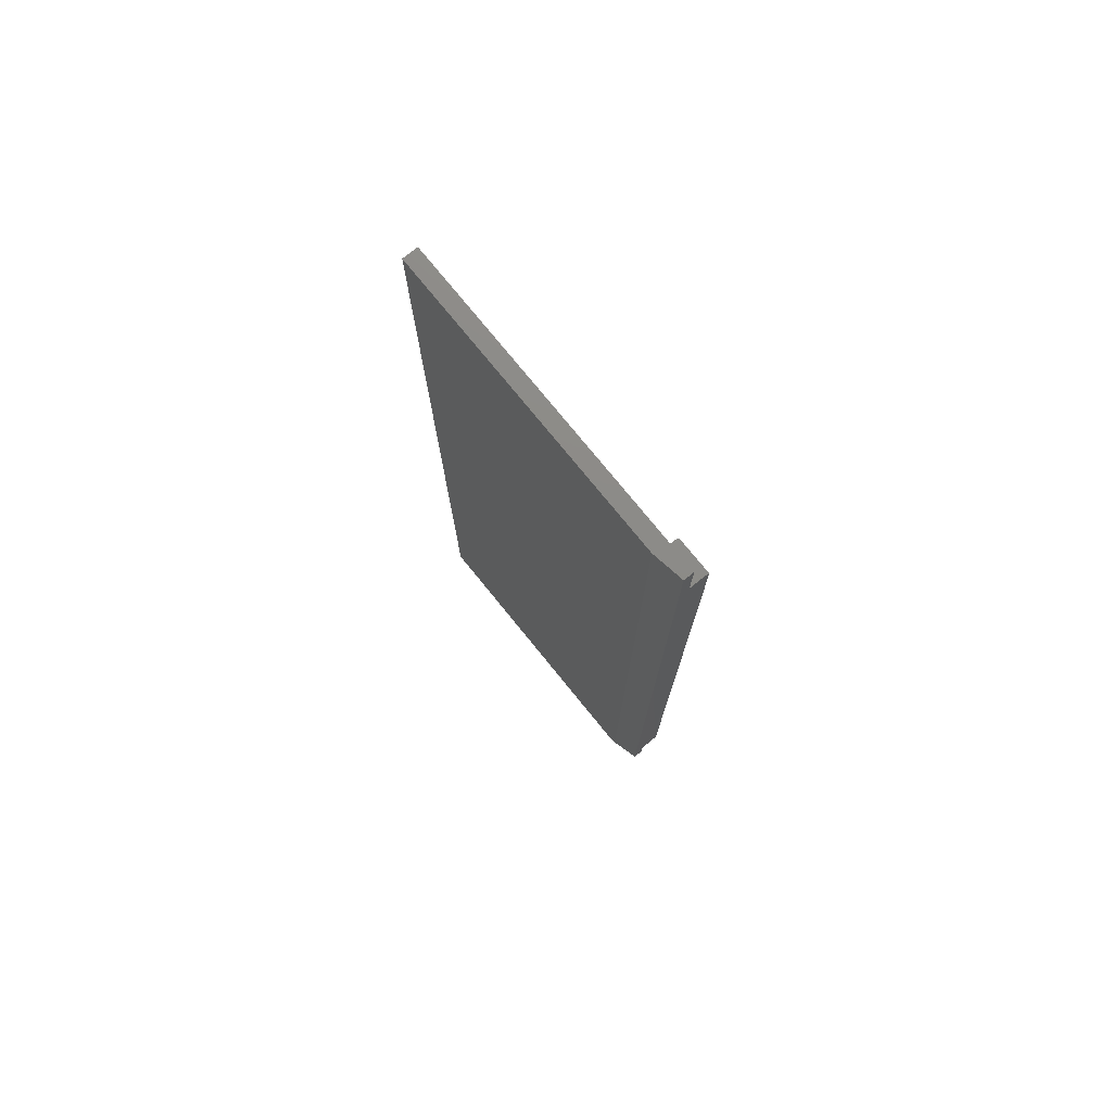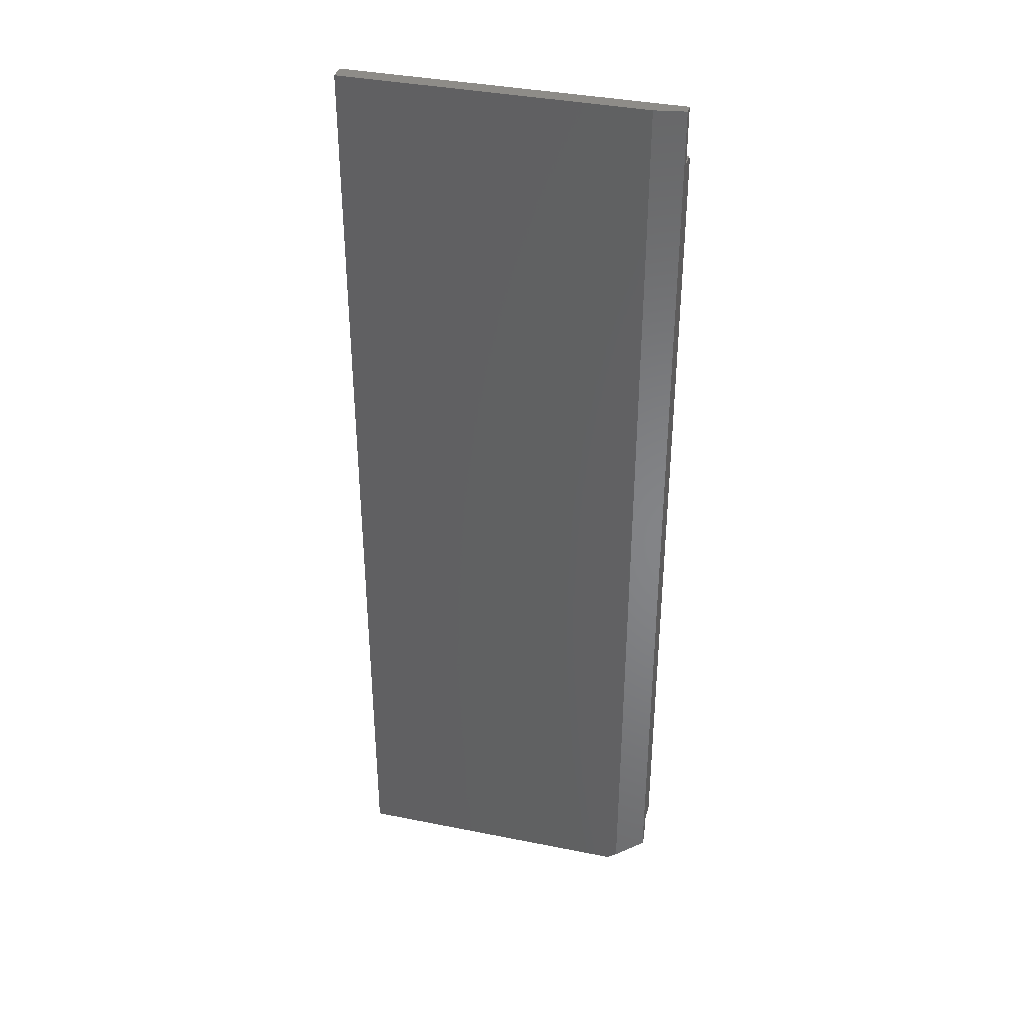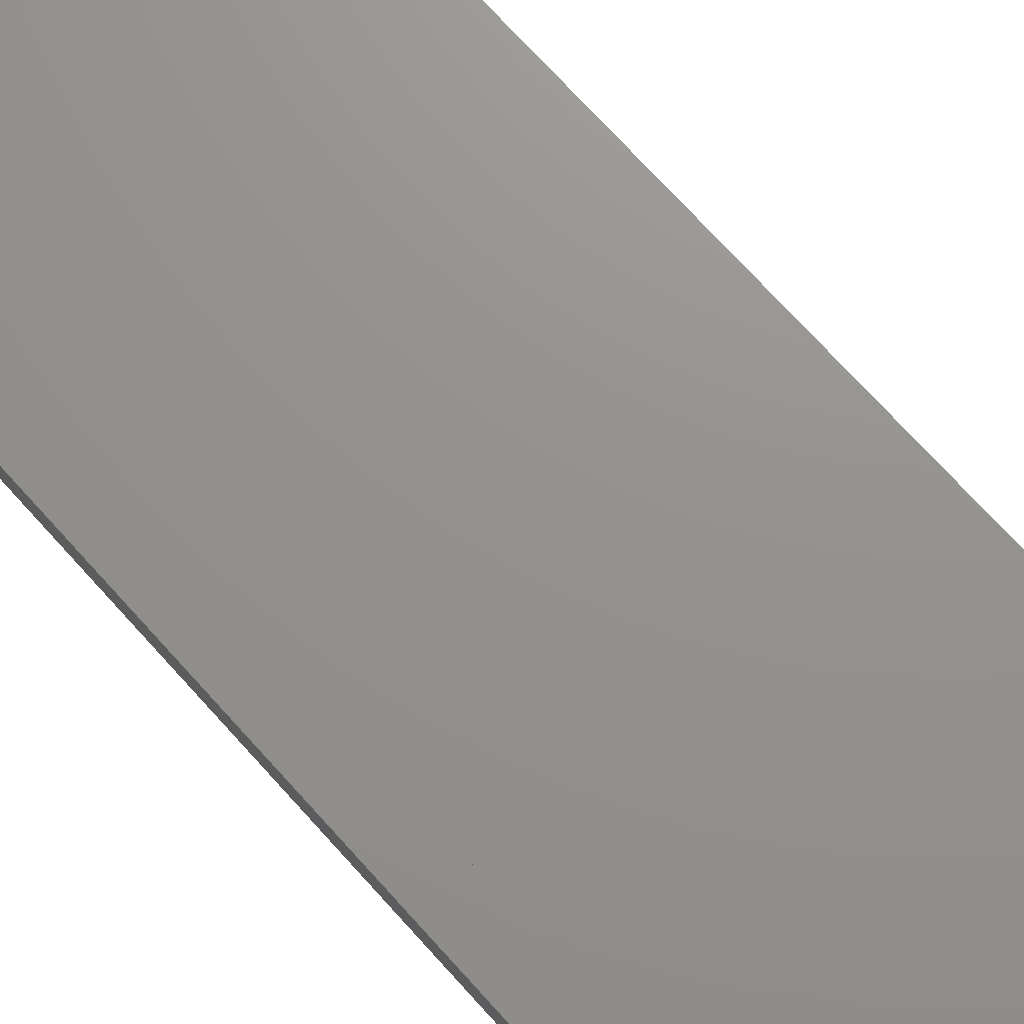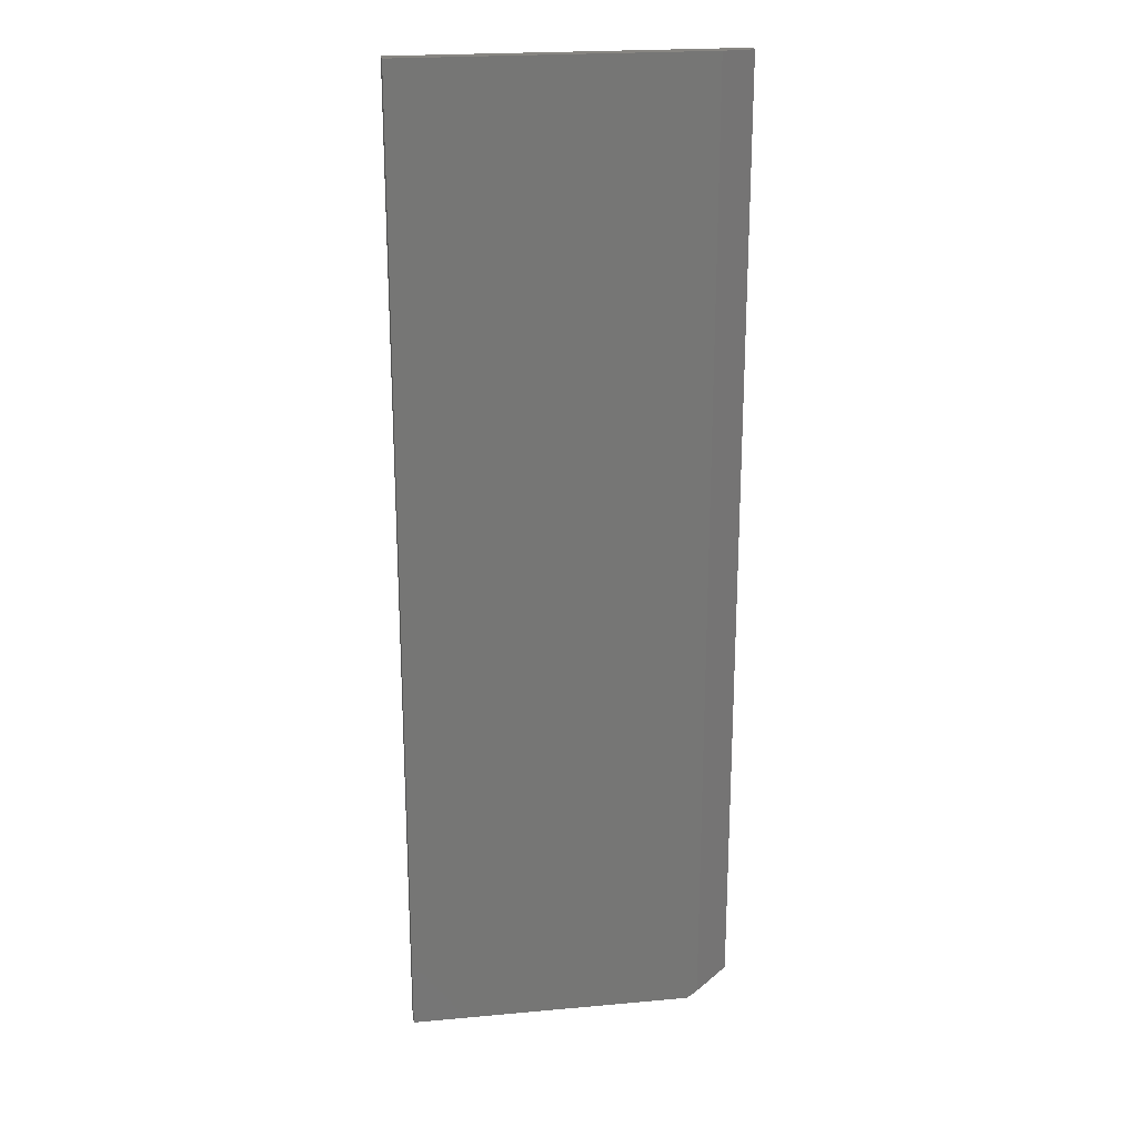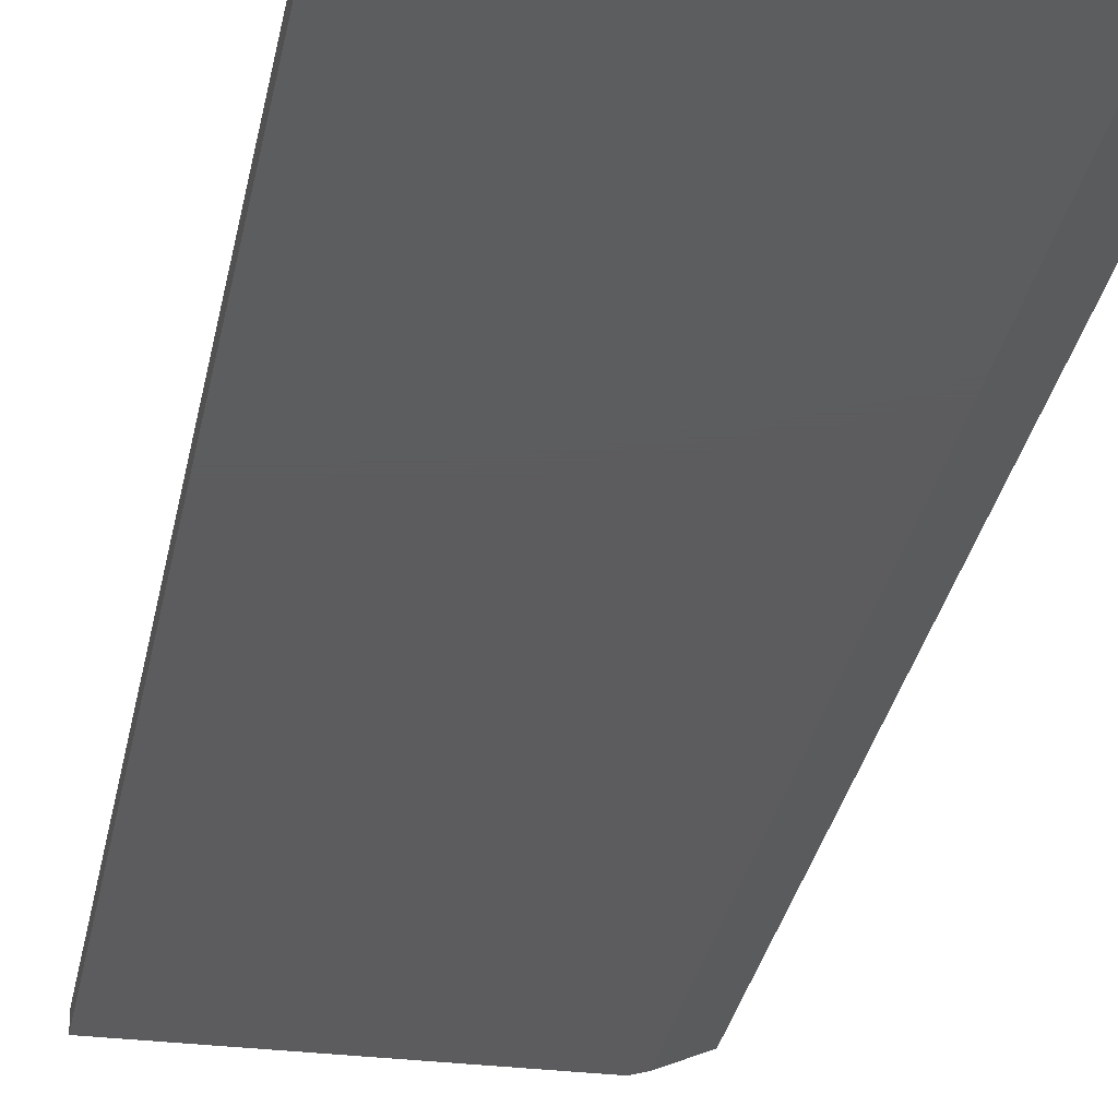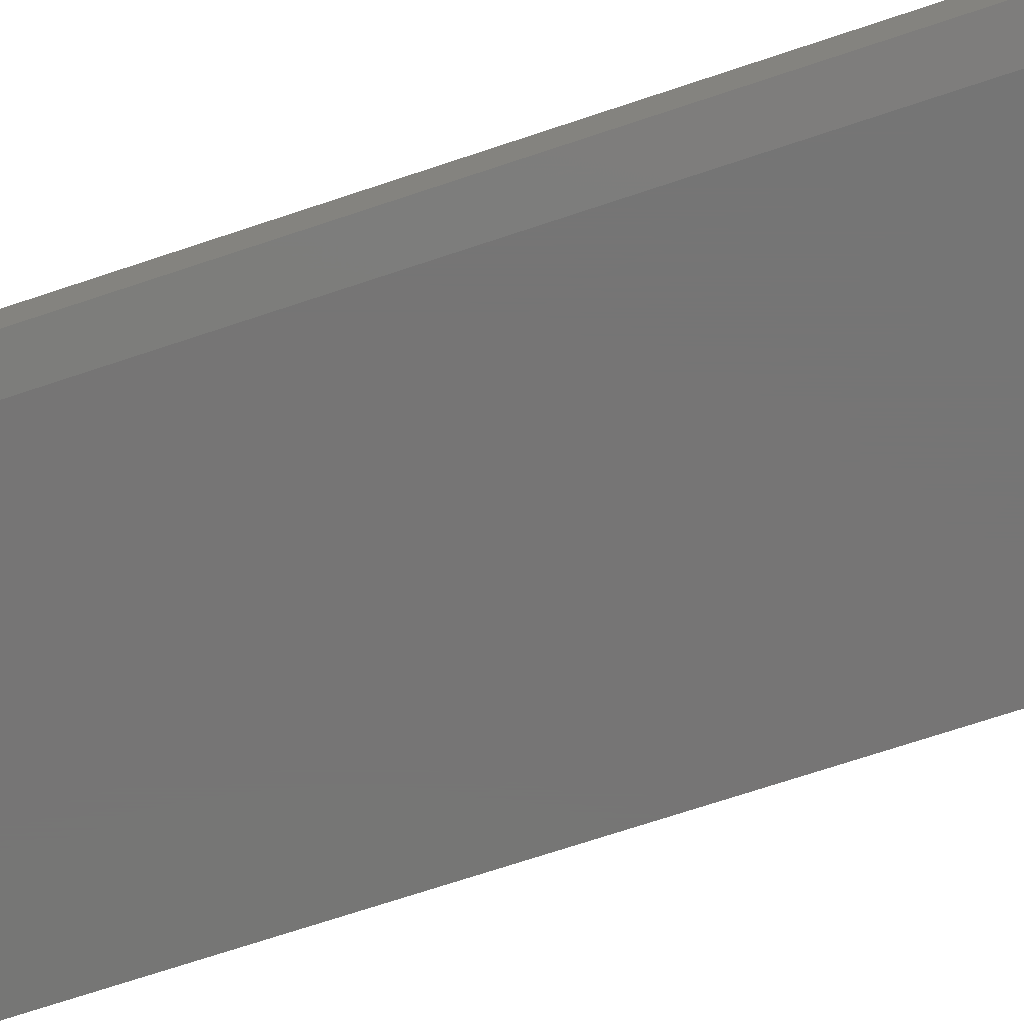
<metadata>
{"format":"stl","ext":"stl","renderer":"f3d","projection":"perspective","resolution":1024,"background":"white","views":[{"elev":76.5,"azim":-129.1,"up":"+Y"},{"elev":37.4,"azim":-165.6,"up":"+Y"},{"elev":71.7,"azim":-42.0,"up":"+Z"},{"elev":22.0,"azim":171.0,"up":"+Y"},{"elev":-30.0,"azim":169.8,"up":"+Z"},{"elev":-67.9,"azim":-71.2,"up":"+Z"}]}
</metadata>
<code>
# stl→obj: 22 verts, 40 faces
v -0.25 -0.6562 0.05469
v -0.1944 -0.6562 0.05469
v -0.25 0.6562 0.05469
v -0.1944 0.6562 0.05469
v -0.1944 0.6641 0.04688
v -0.1944 0.6641 0.02344
v -0.25 0.6641 0.04688
v -0.25 0.6641 0.02344
v -0.1944 -0.6562 0.02344
v -0.25 0.75 0.02344
v -0.25 0.75 0.007812
v -0.25 -0.6562 0.02344
v -0.25 -0.7031 0.007812
v -0.25 -0.7031 0.02344
v 0.2553 0.75 0.02344
v 0.2553 -0.75 0.02344
v -0.1875 -0.75 0.02344
v -0.2031 0.75 0
v -0.2031 -0.7383 -5.704e-19
v -0.1875 -0.75 0
v 0.2553 -0.75 0
v 0.2553 0.75 0
f 1 2 3
f 3 2 4
f 5 6 7
f 7 6 8
f 2 9 4
f 4 9 6
f 4 6 5
f 8 10 11
f 3 12 1
f 13 14 12
f 13 12 3
f 13 3 7
f 13 7 8
f 13 8 11
f 4 5 3
f 3 5 7
f 15 10 8
f 15 8 6
f 15 6 9
f 15 9 16
f 9 12 16
f 16 12 14
f 16 14 17
f 1 12 2
f 2 12 9
f 11 18 13
f 13 18 19
f 20 19 21
f 21 19 18
f 21 18 22
f 17 20 16
f 16 20 21
f 14 19 17
f 19 20 17
f 13 19 14
f 15 22 10
f 10 22 18
f 10 18 11
f 16 21 15
f 15 21 22

</code>
